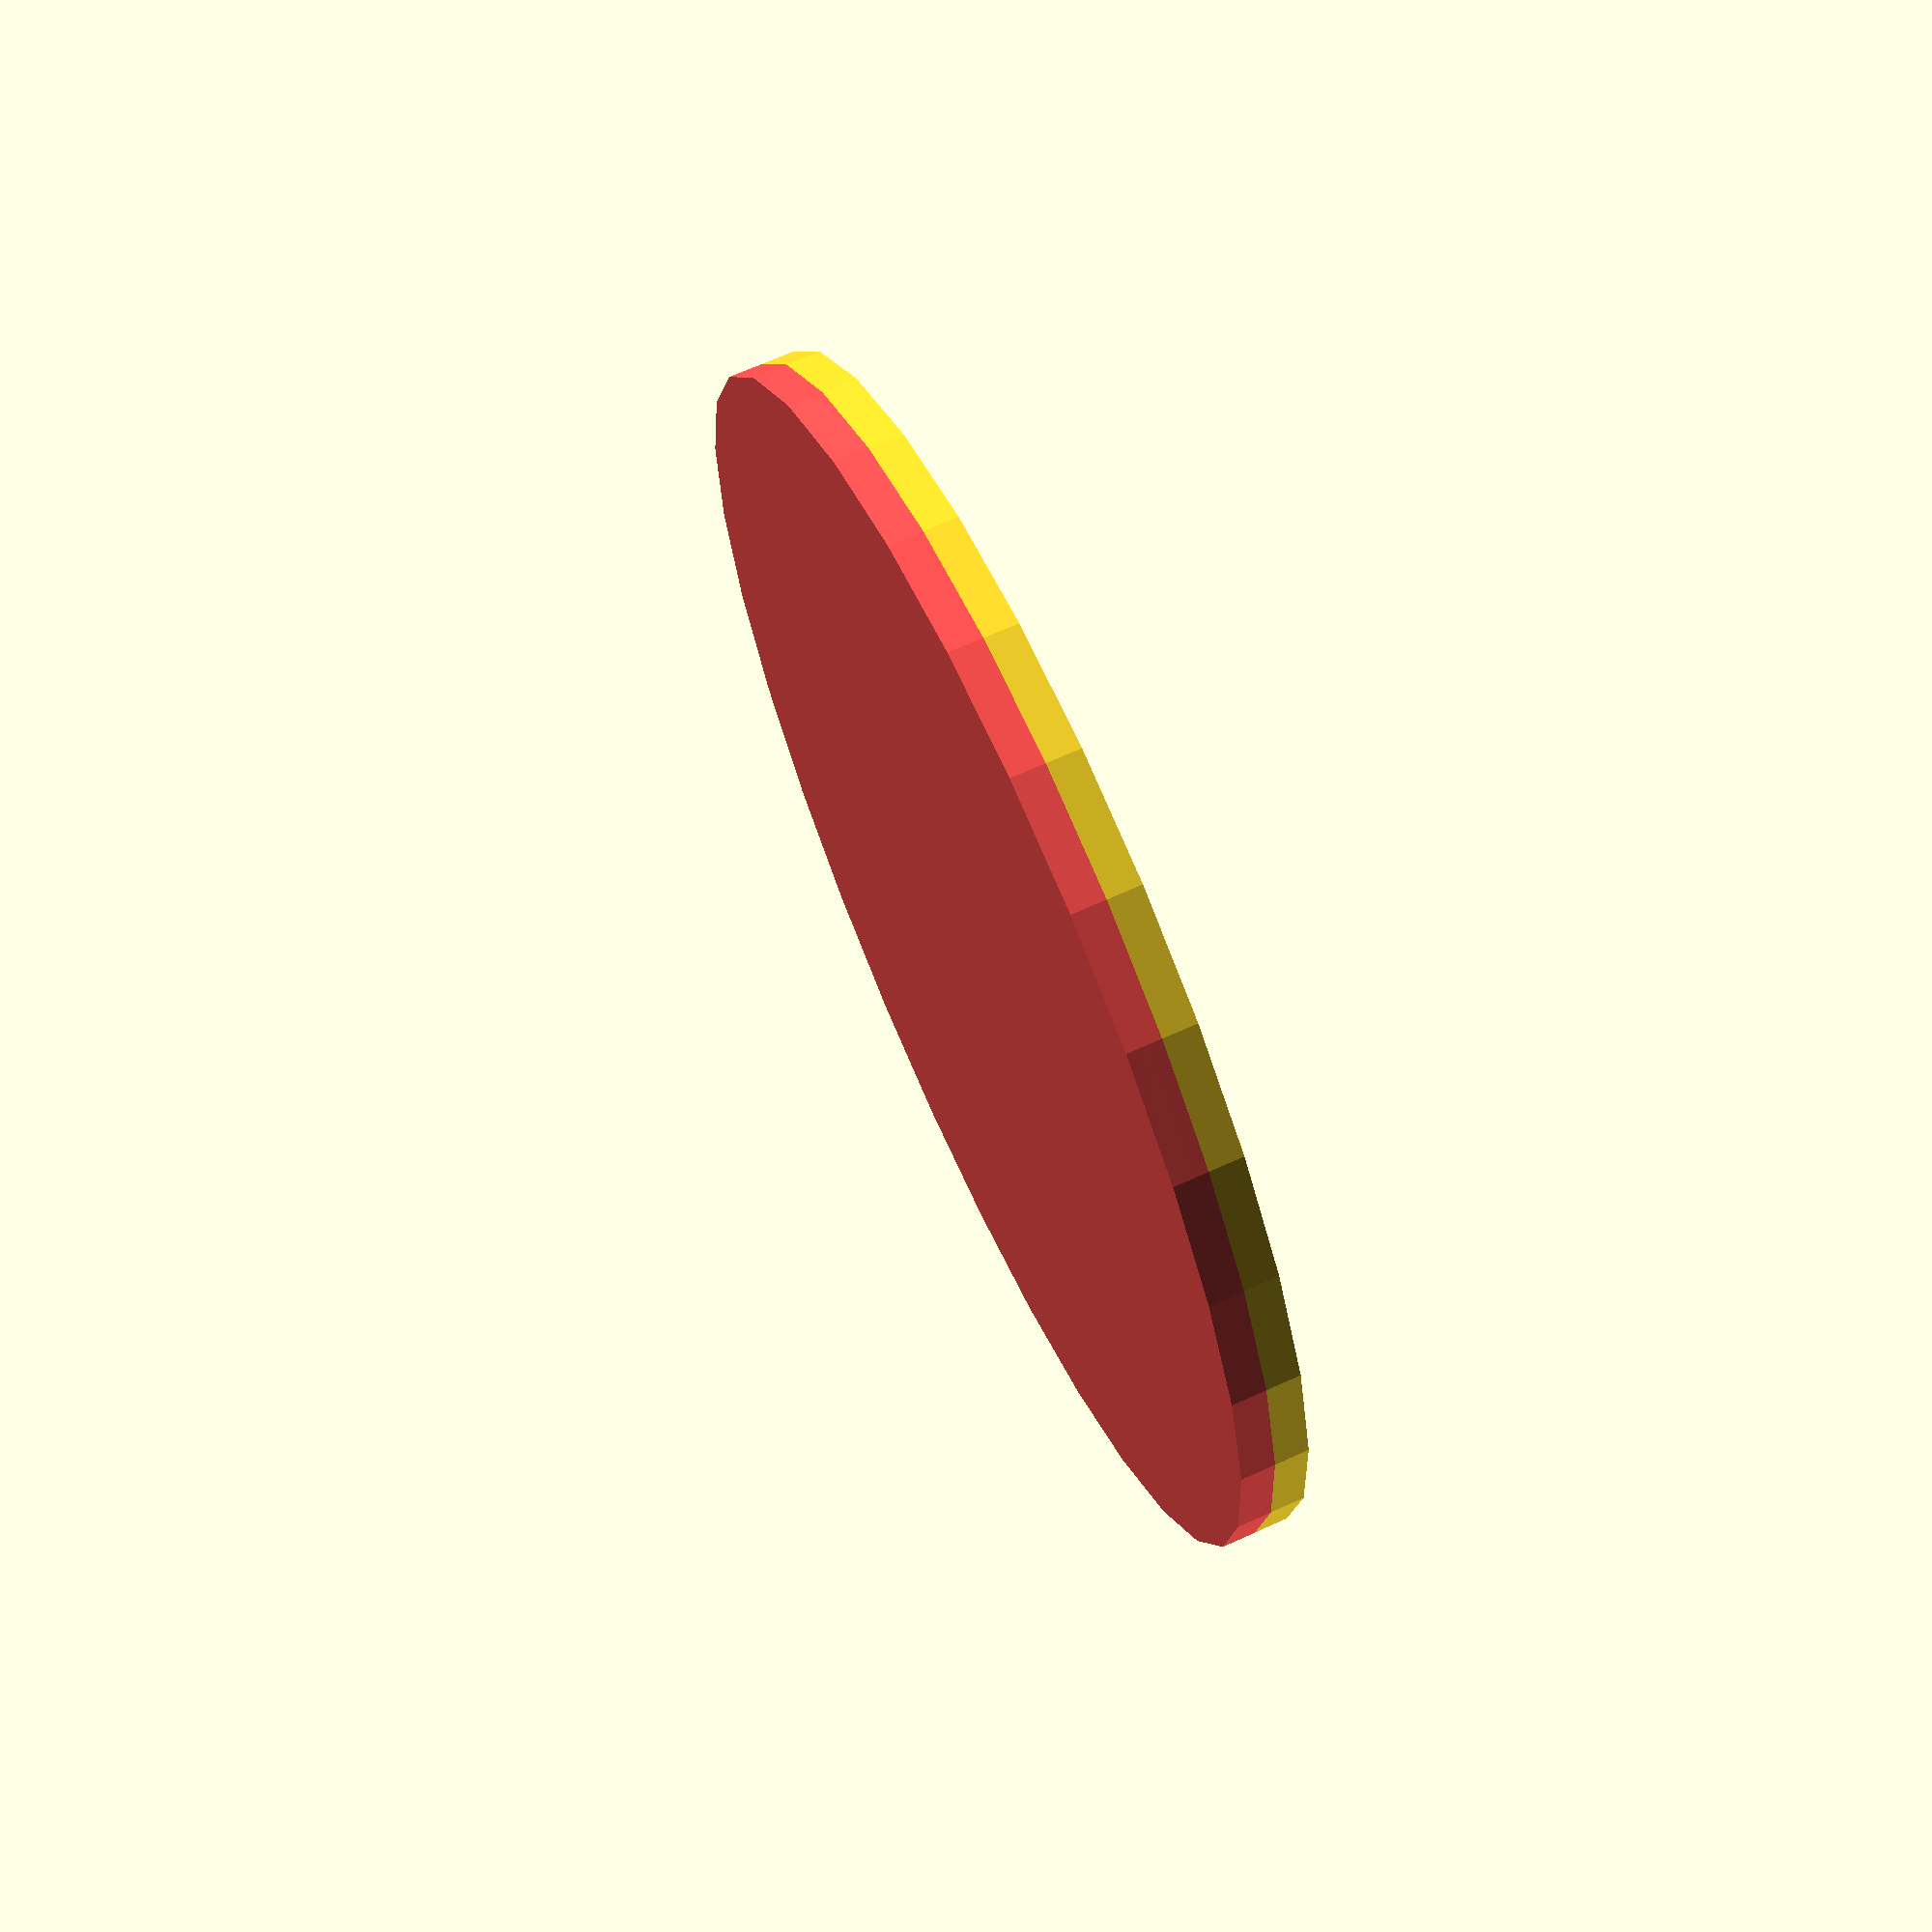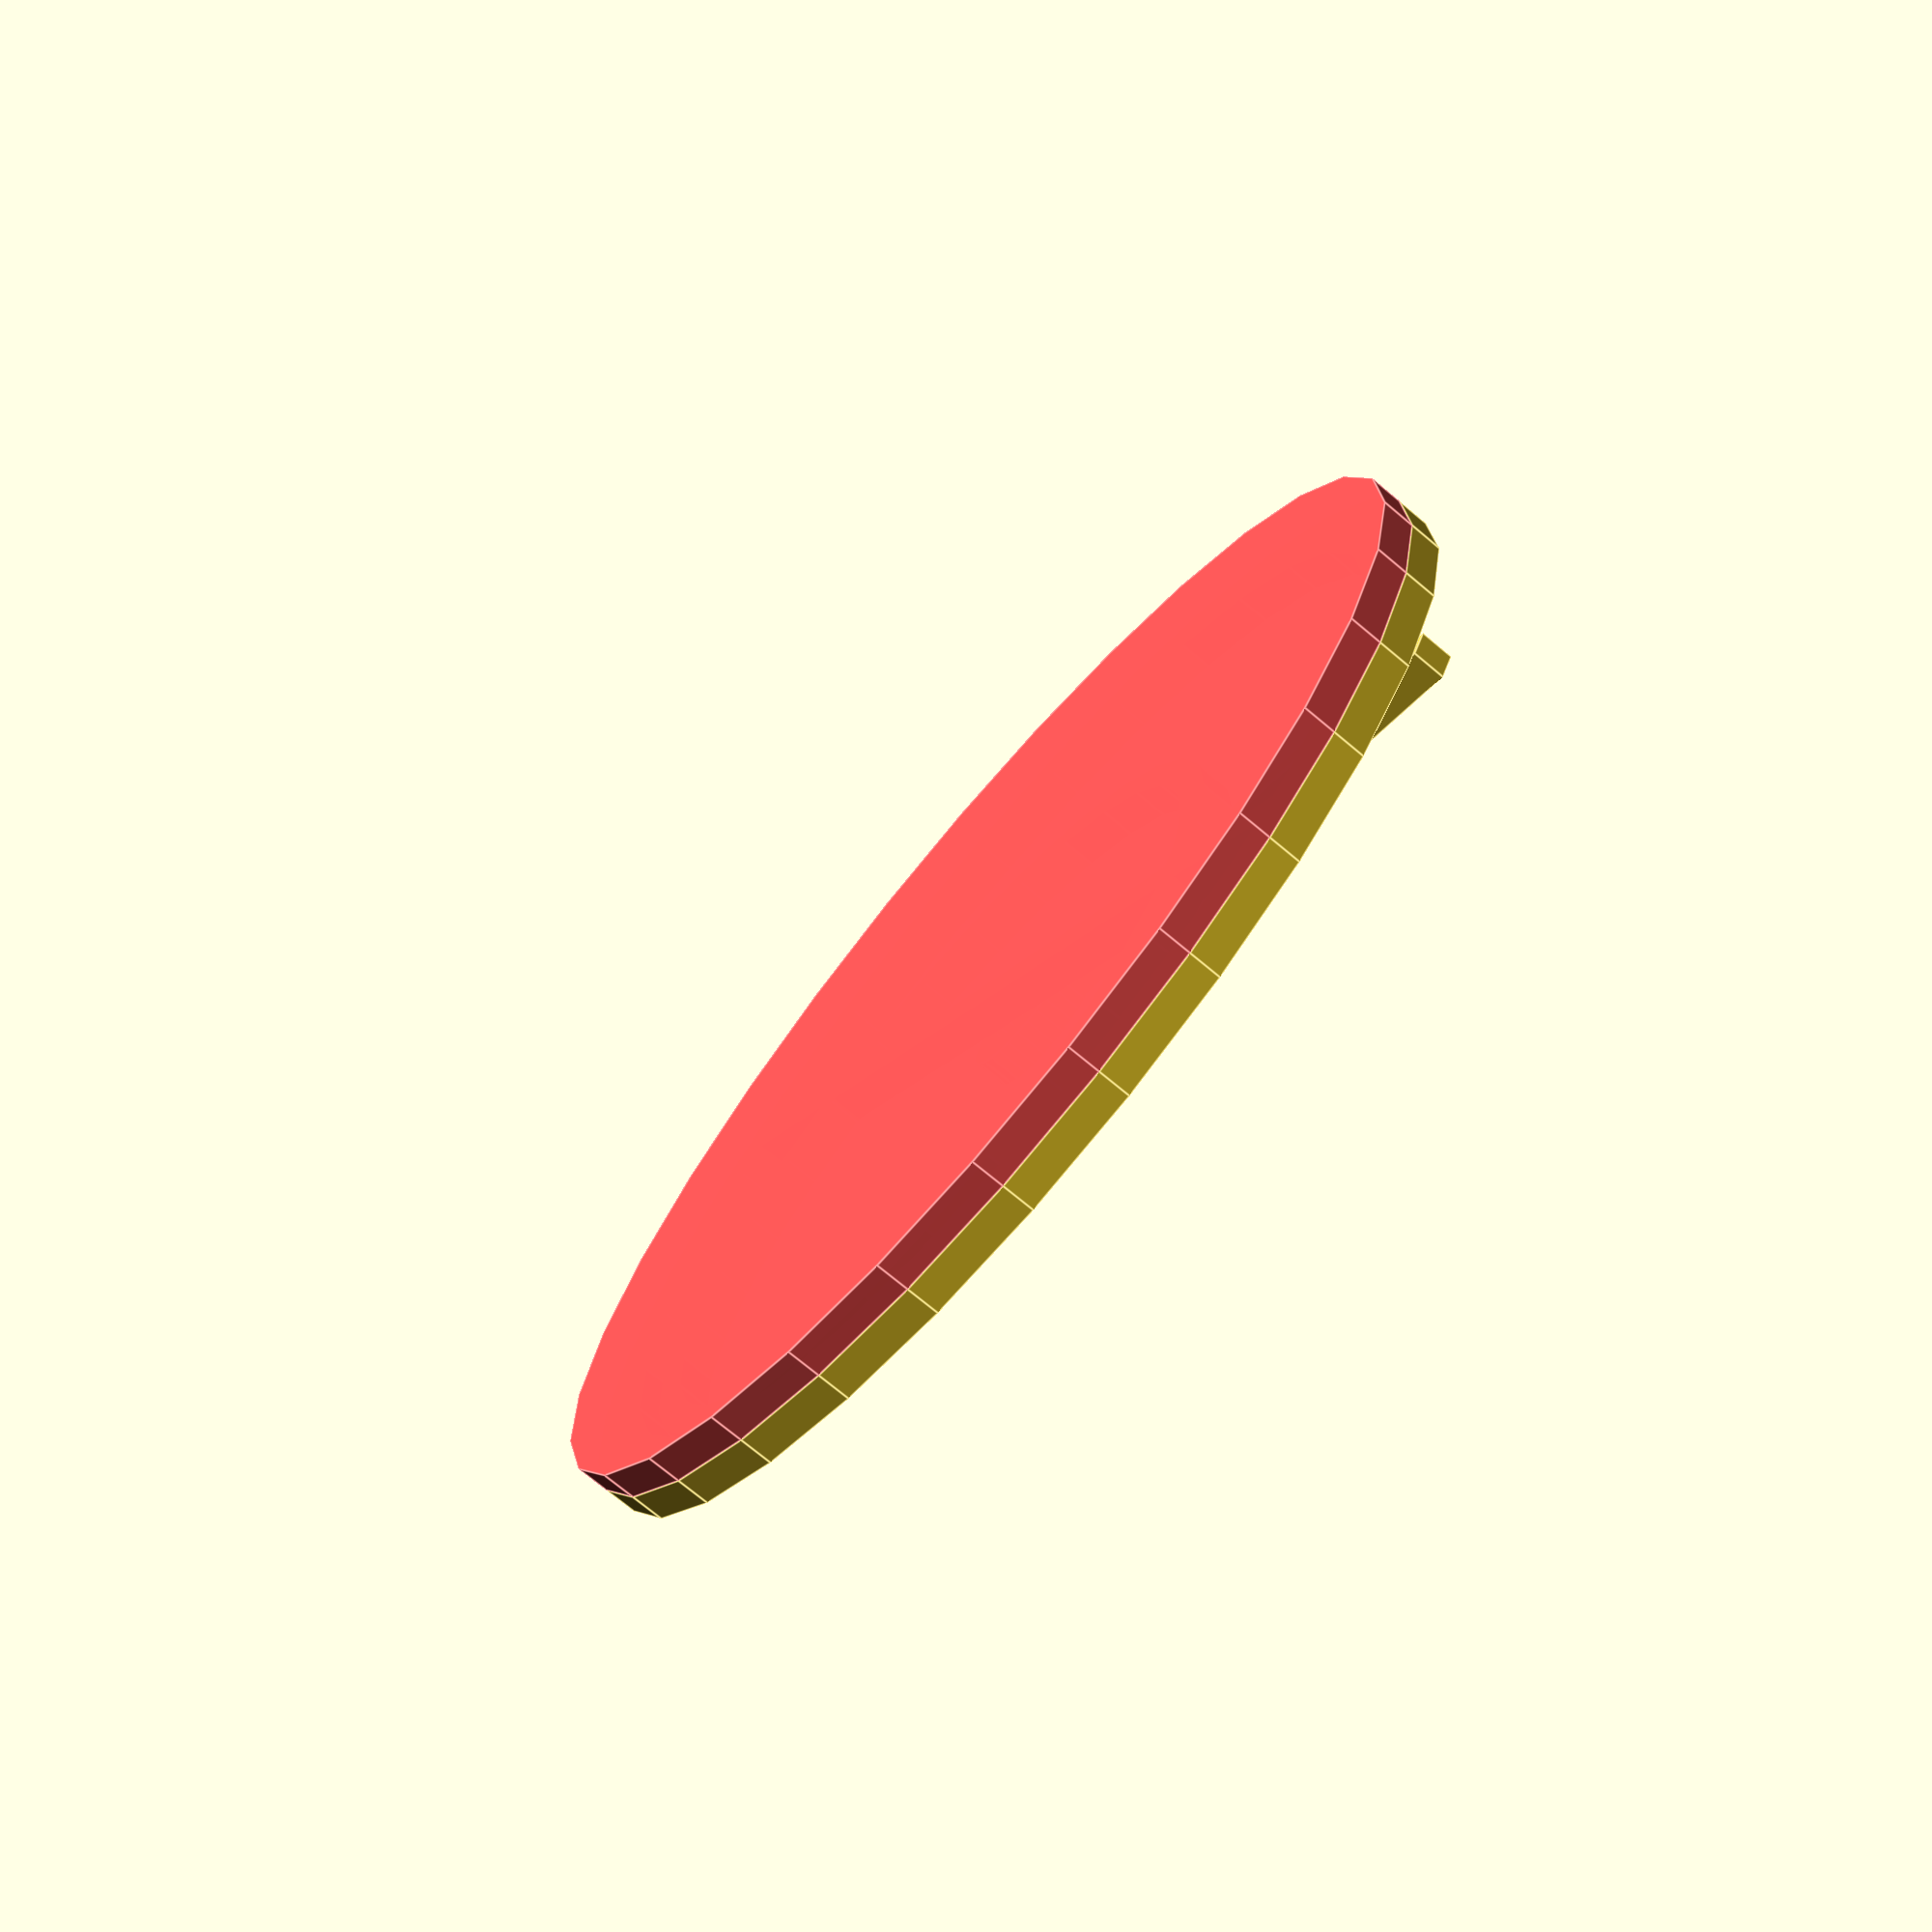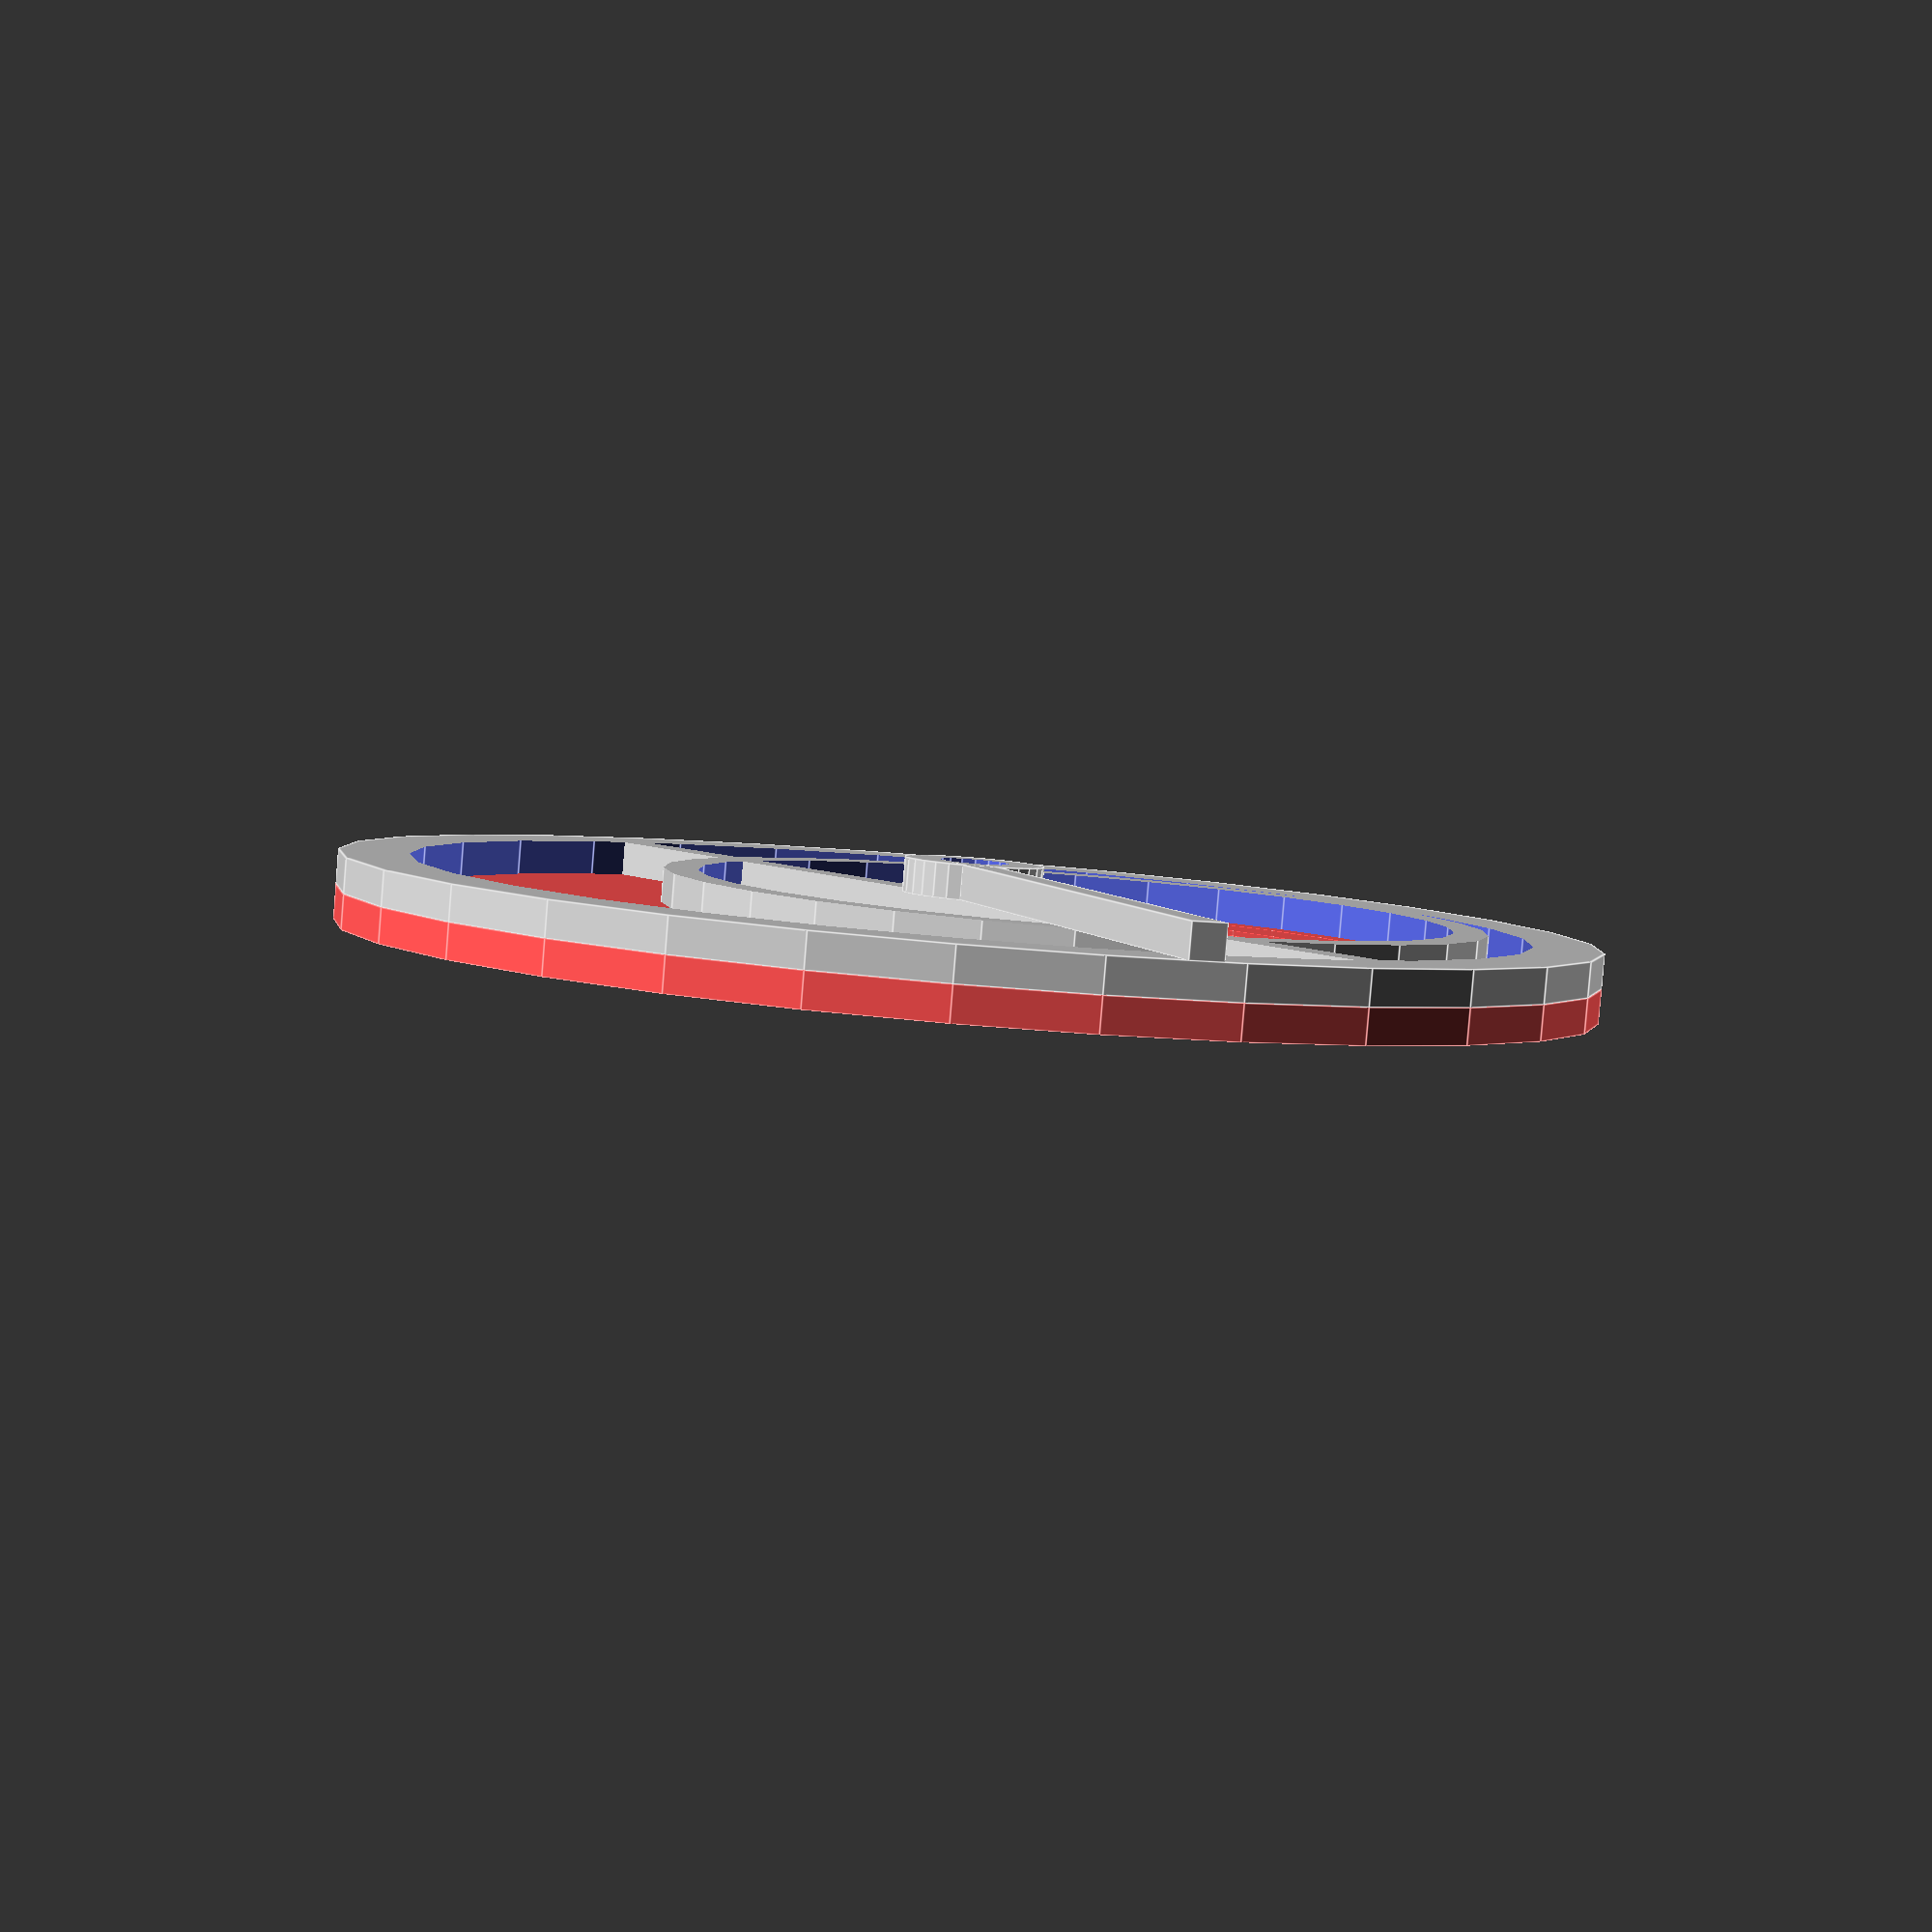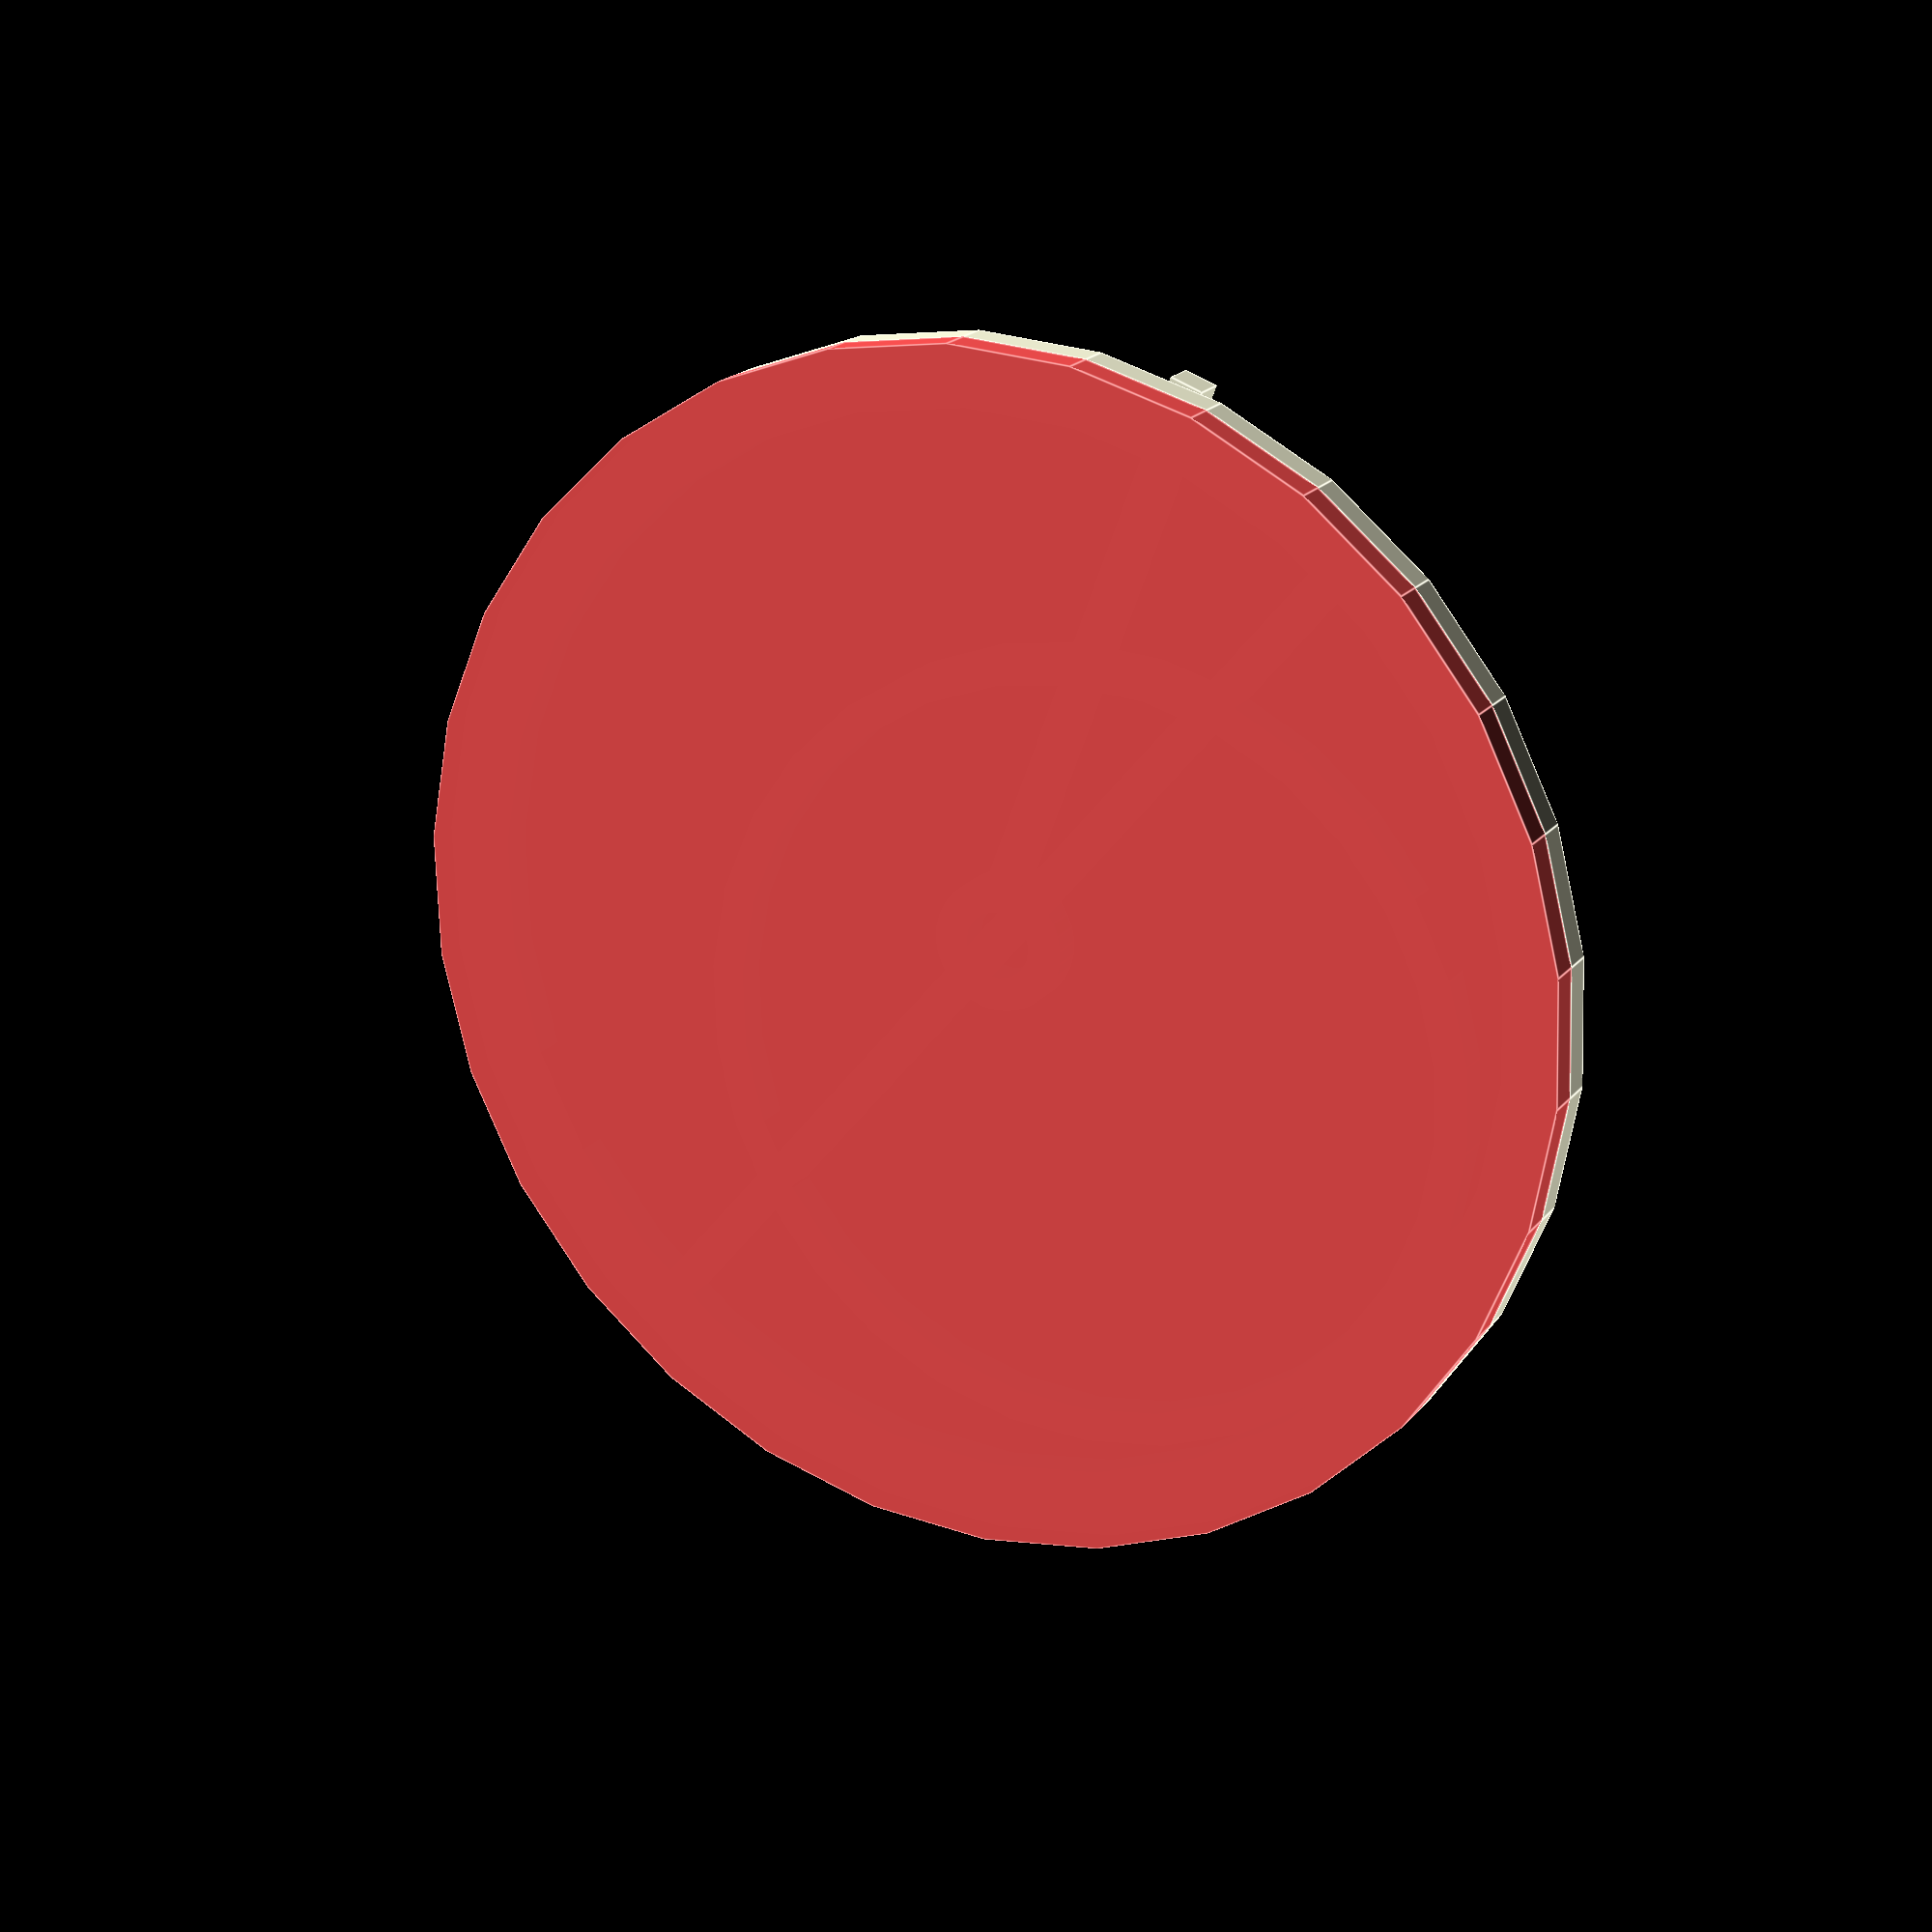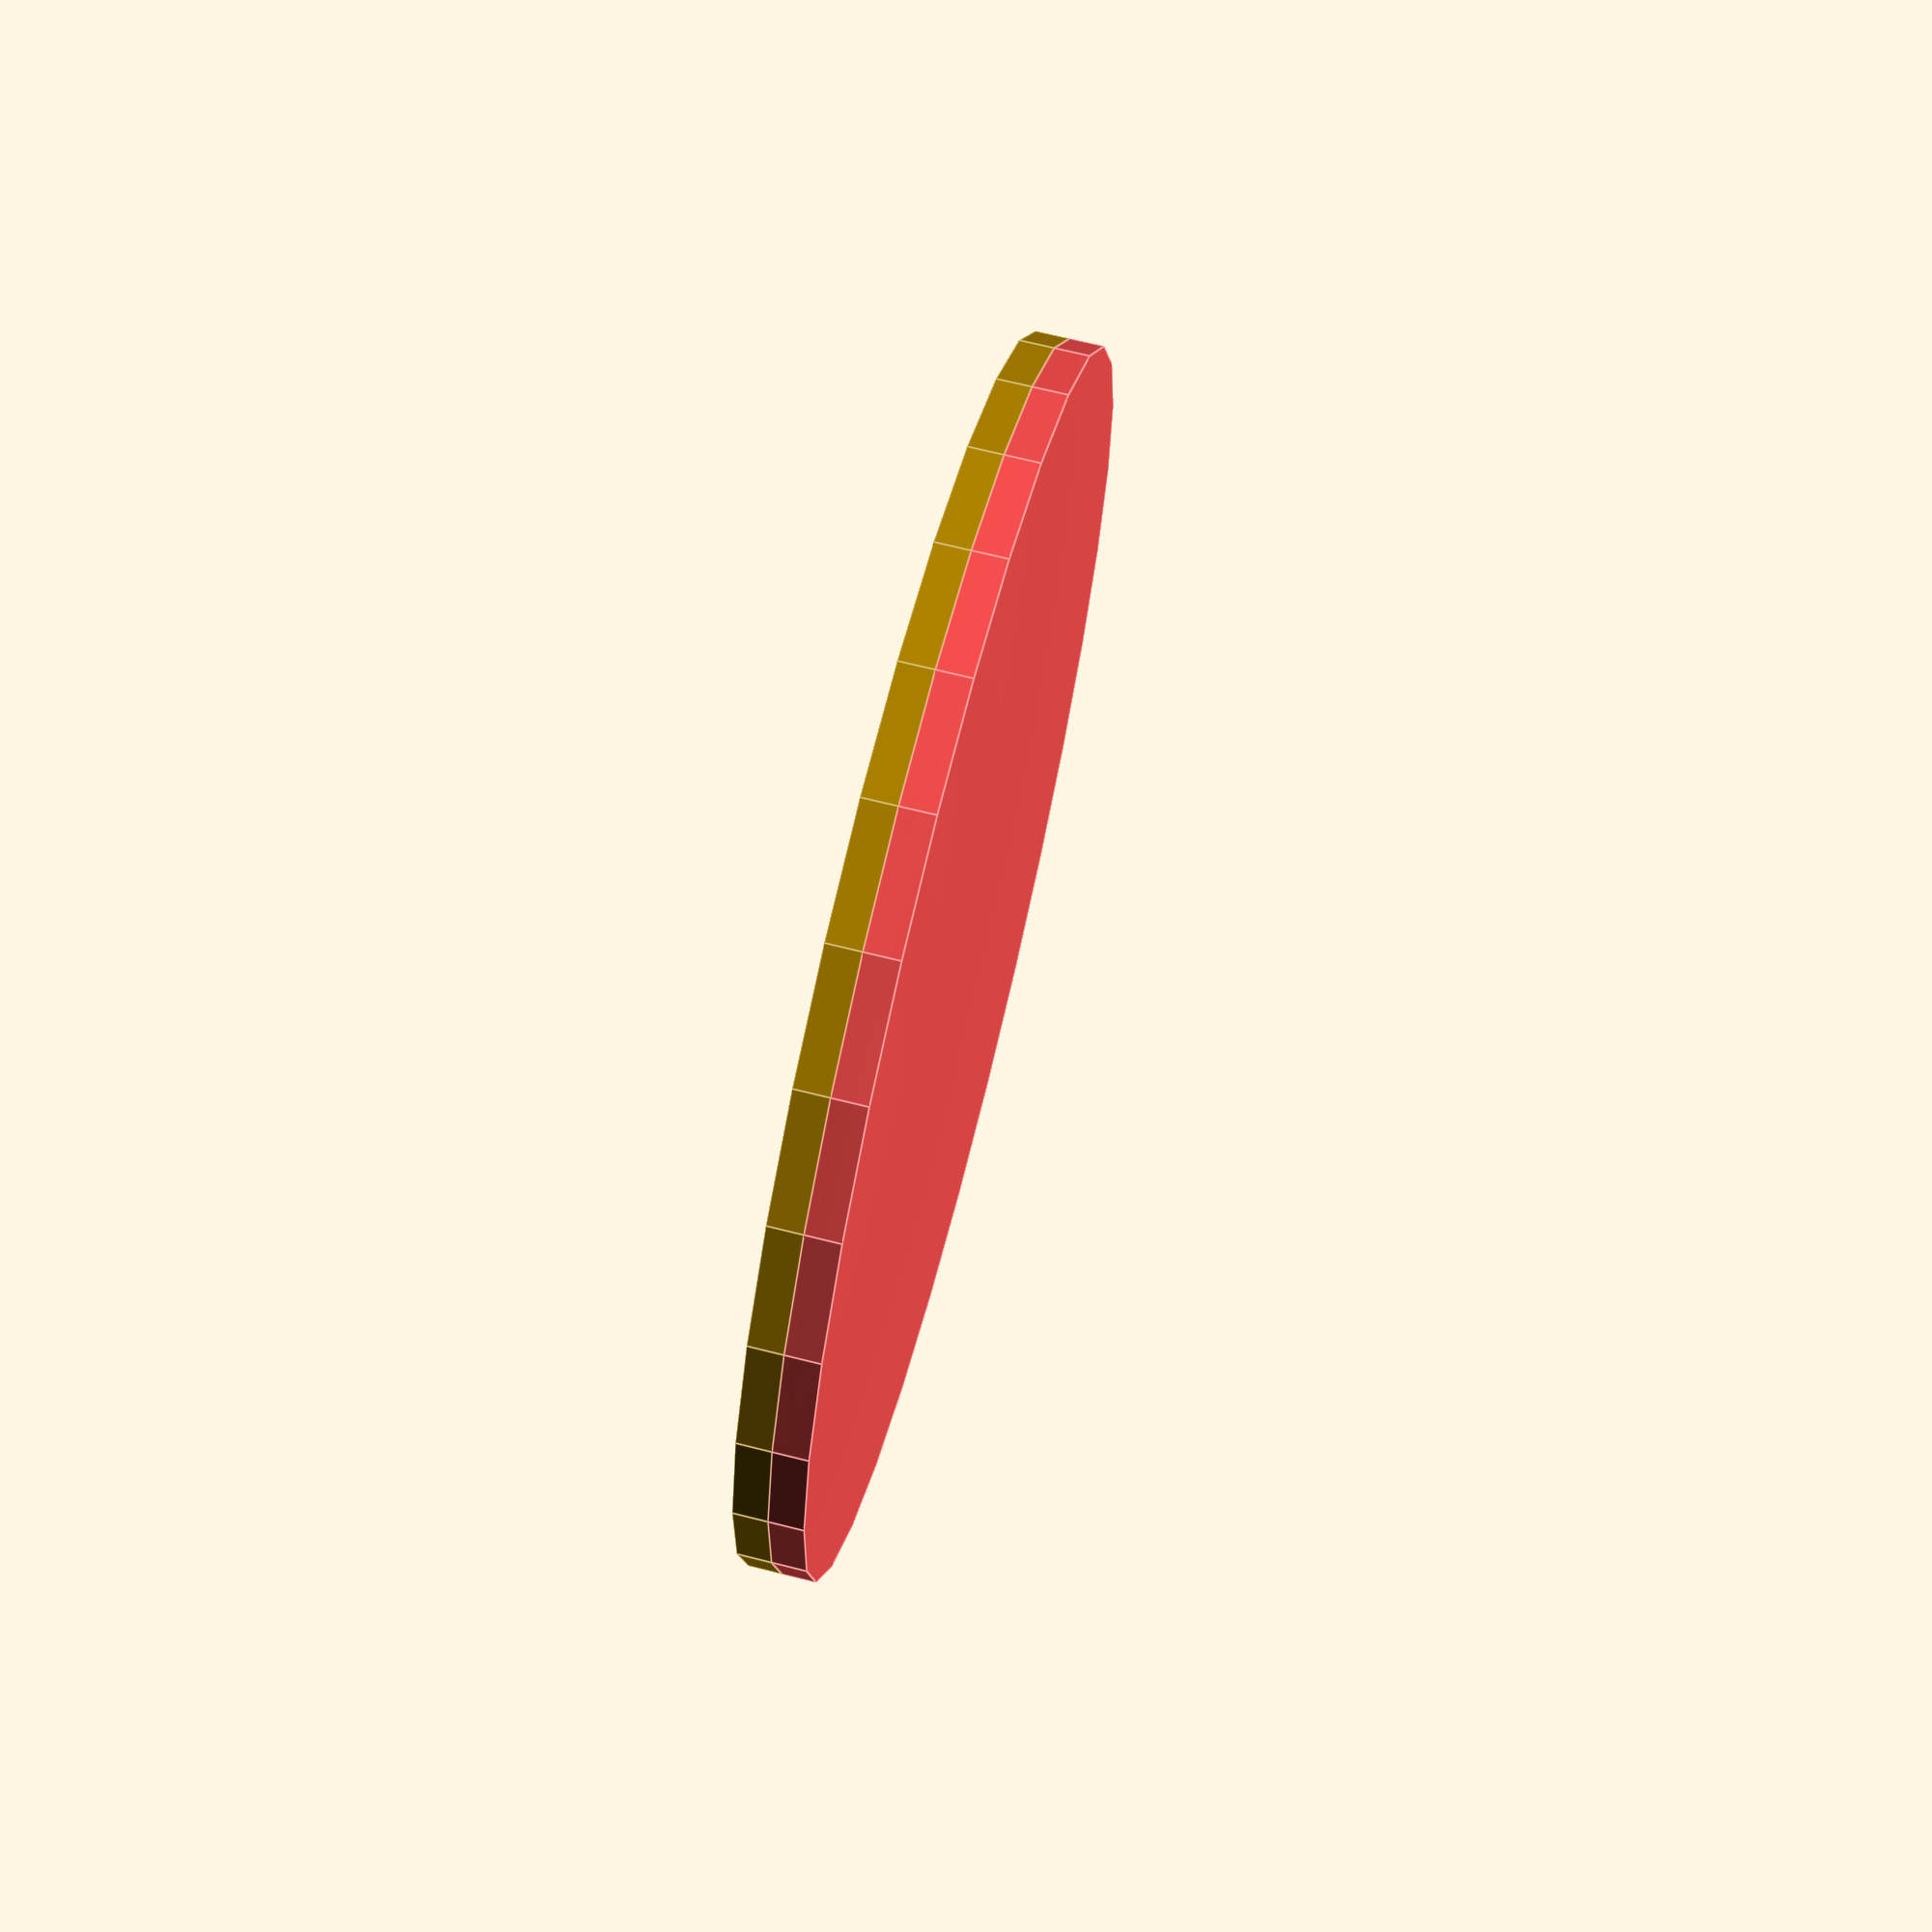
<openscad>
// Created: 2013-03-10
// Author: Peter Withers
// Licensed as GPL 2

#baseTympan();
topRete();
pointerAlidade();

module pointerAlidade(){
	rotate(a=[0,0,160]) difference(){
		translate([0, 0, 10]) {
			union(){
				cylinder(5, 10, 10);
				cube(size = [5, 90, 5], center = false);
			}
		}
		cylinder(20, 5, 5);
	}
}

module topRete(){
	difference(){
		translate([0, 0, 5]) {
			cylinder(5, 90, 90);
		}
		difference(){
			cylinder(15, 80, 80);
			union() {
				cube(size = [5, 200, 30], center = true);
				translate([20, 0, 0]) difference(){
					cylinder(15, 60, 60);
					cylinder(15, 55, 55);
				}
			}
		}
	}
}

module baseTympan(){
	difference(){
		cylinder(5,90, 90);
		union(){
			for(ringNumber = [1, 5, 10, 18]) {
				markerRing(30 + ringNumber * 1.5, 20 + ringNumber / 2, 0);
			}
		}
	}
}

module markerRing(dia, offsetX, offsetY){
	translate([offsetX,offsetY,3]) {
		difference(){
			cylinder(5,dia+1, dia+1);
			translate([0,0,-1]) cylinder(7,dia, dia);
		}
	}
}

</openscad>
<views>
elev=112.8 azim=153.6 roll=294.5 proj=p view=wireframe
elev=253.6 azim=222.8 roll=309.9 proj=p view=edges
elev=85.3 azim=319.3 roll=355.3 proj=p view=edges
elev=340.6 azim=139.9 roll=206.9 proj=p view=edges
elev=291.2 azim=3.4 roll=104.1 proj=p view=edges
</views>
